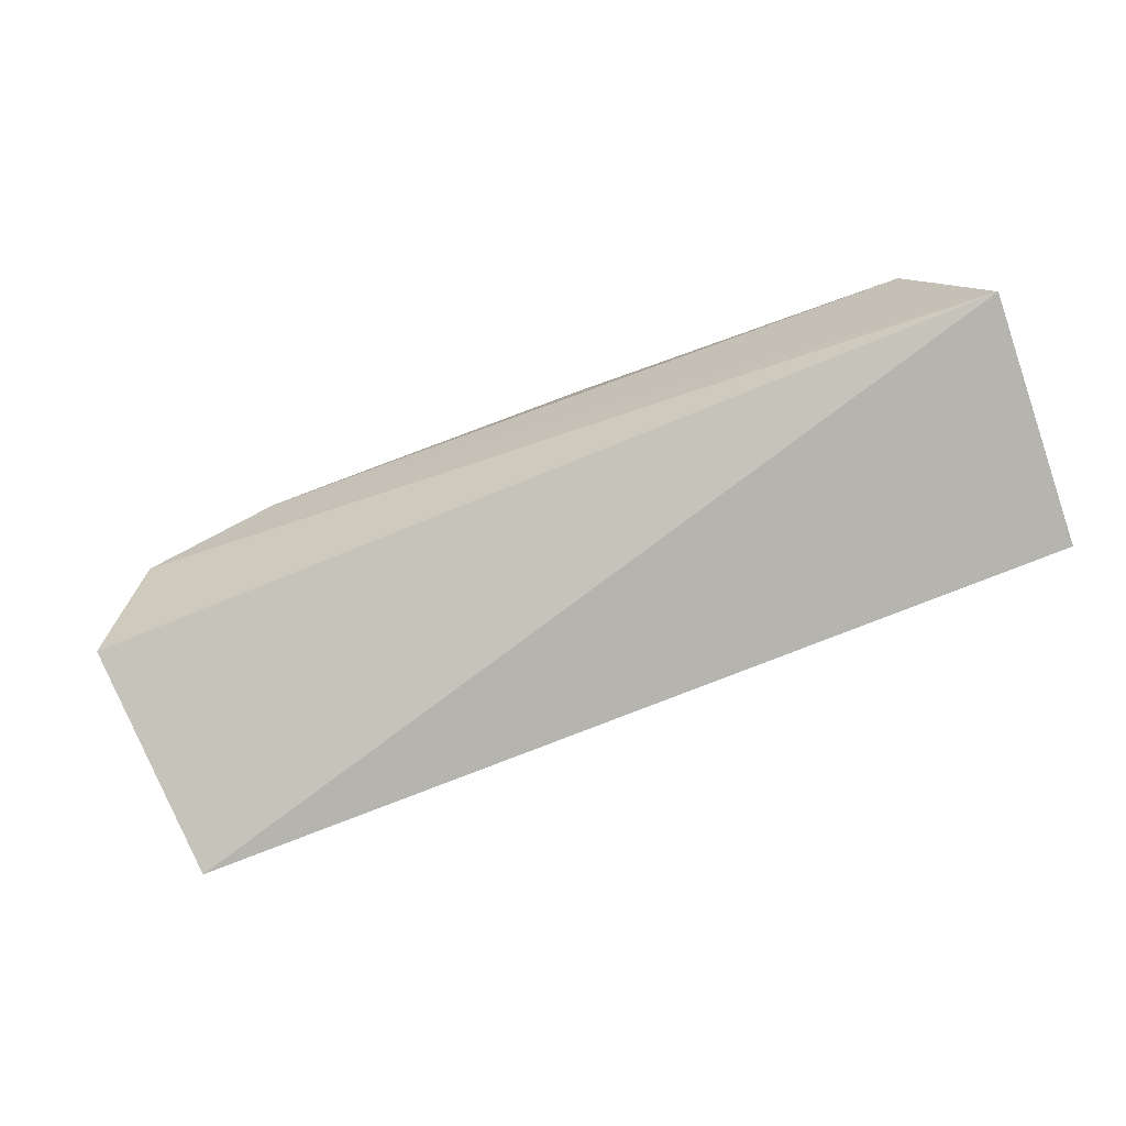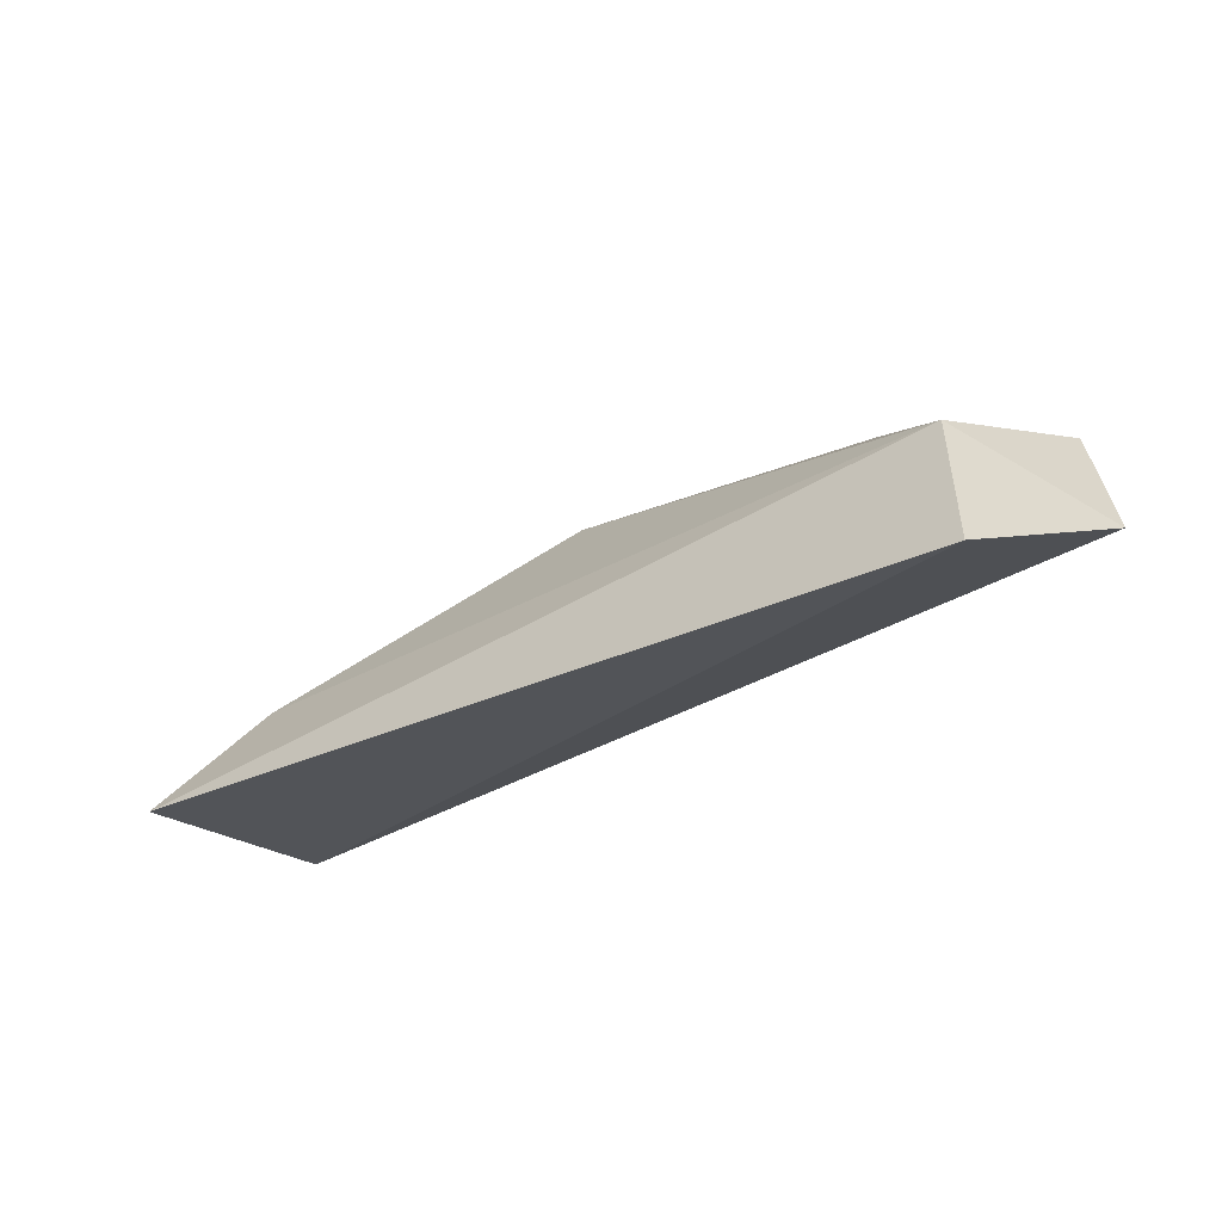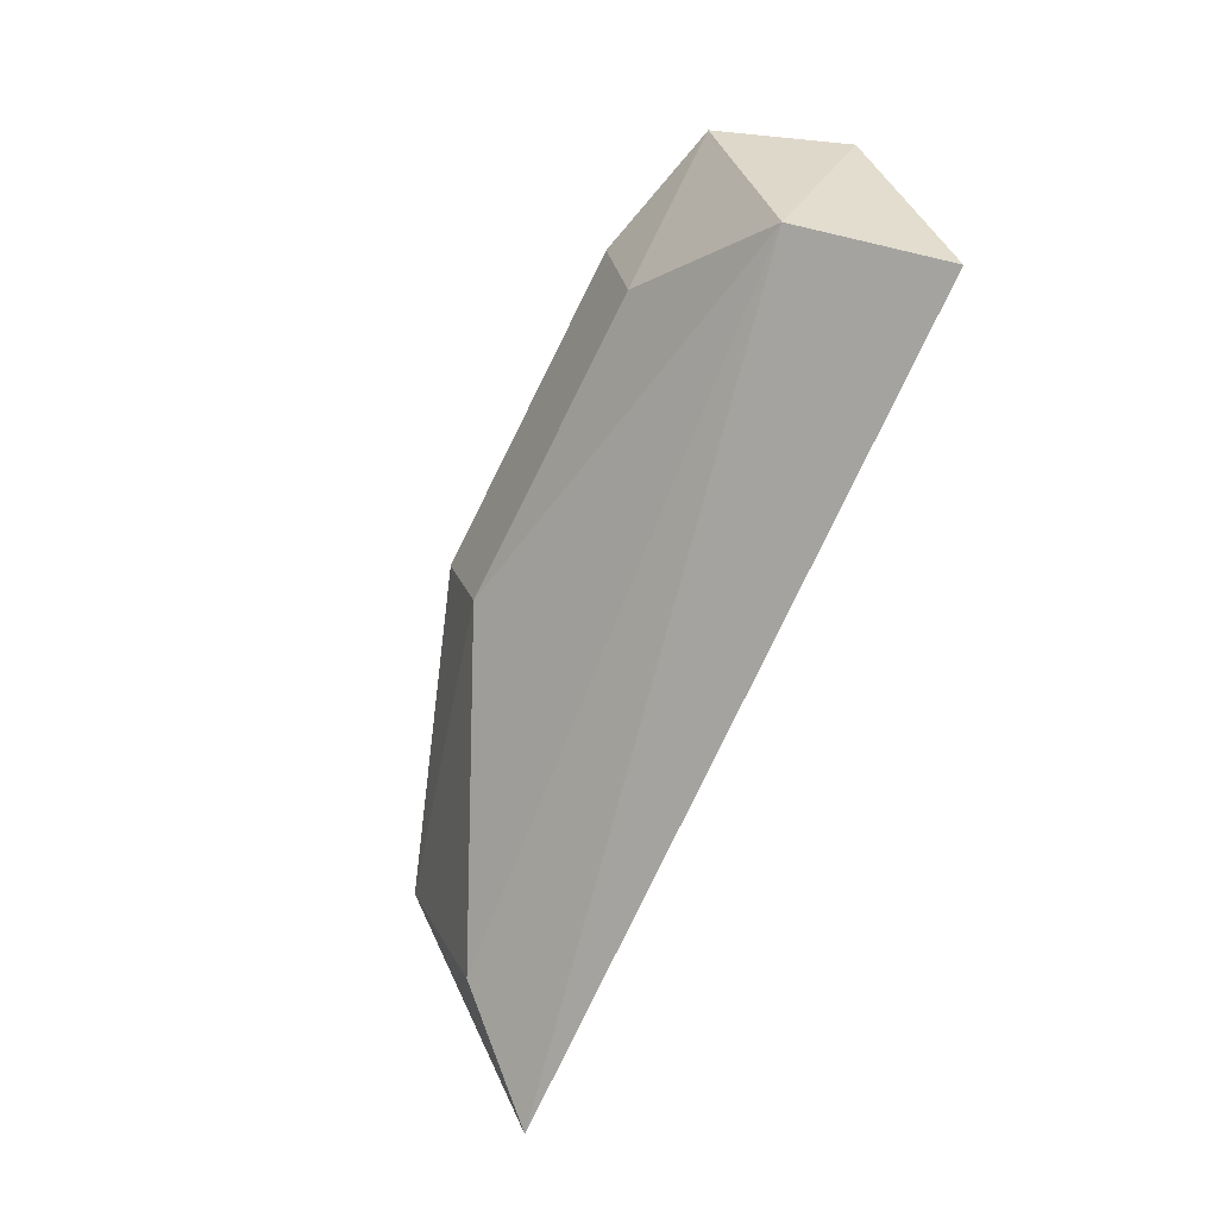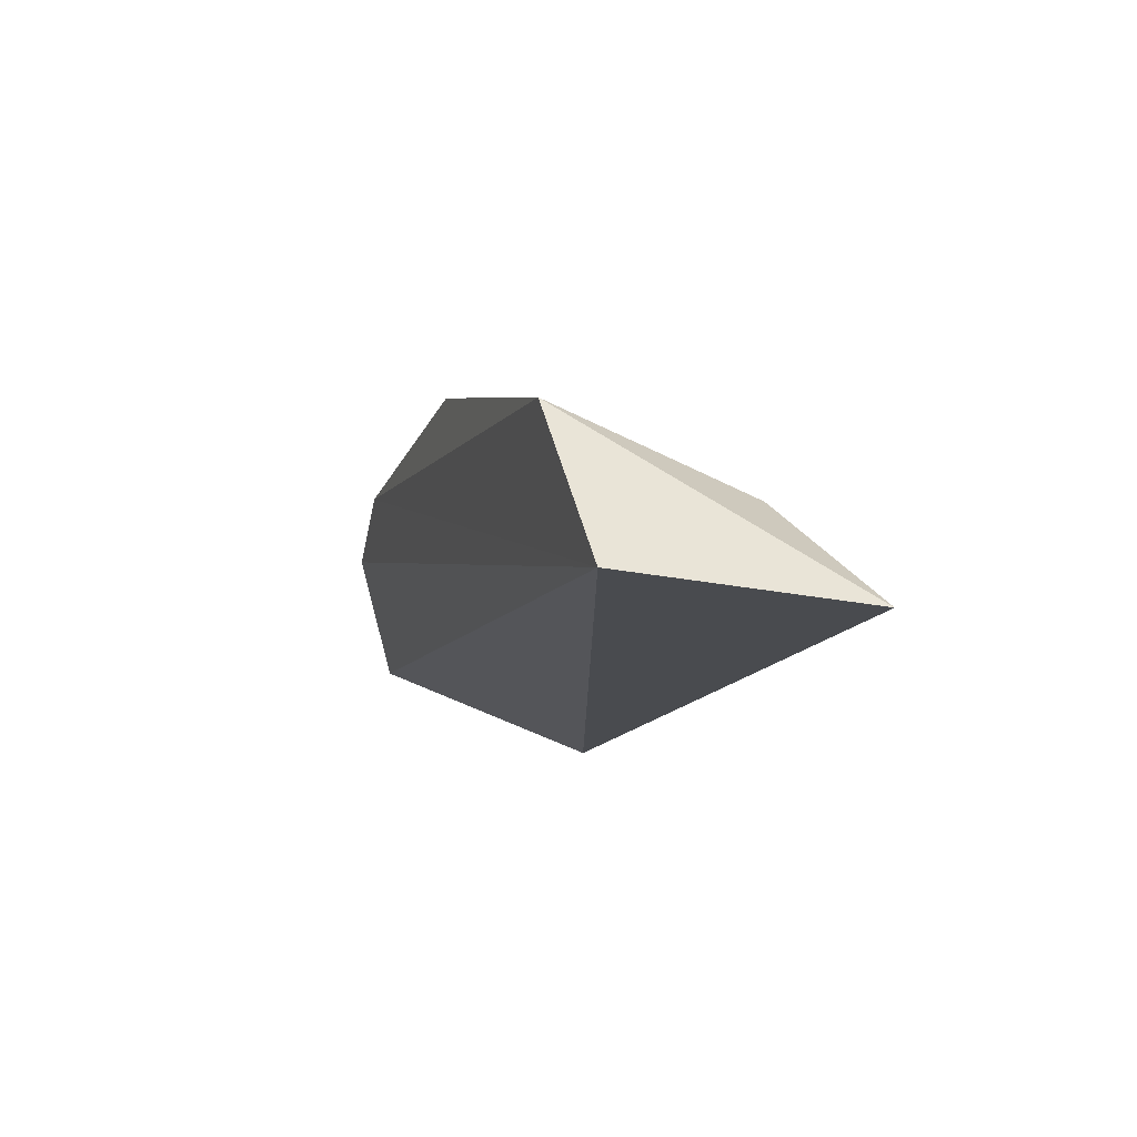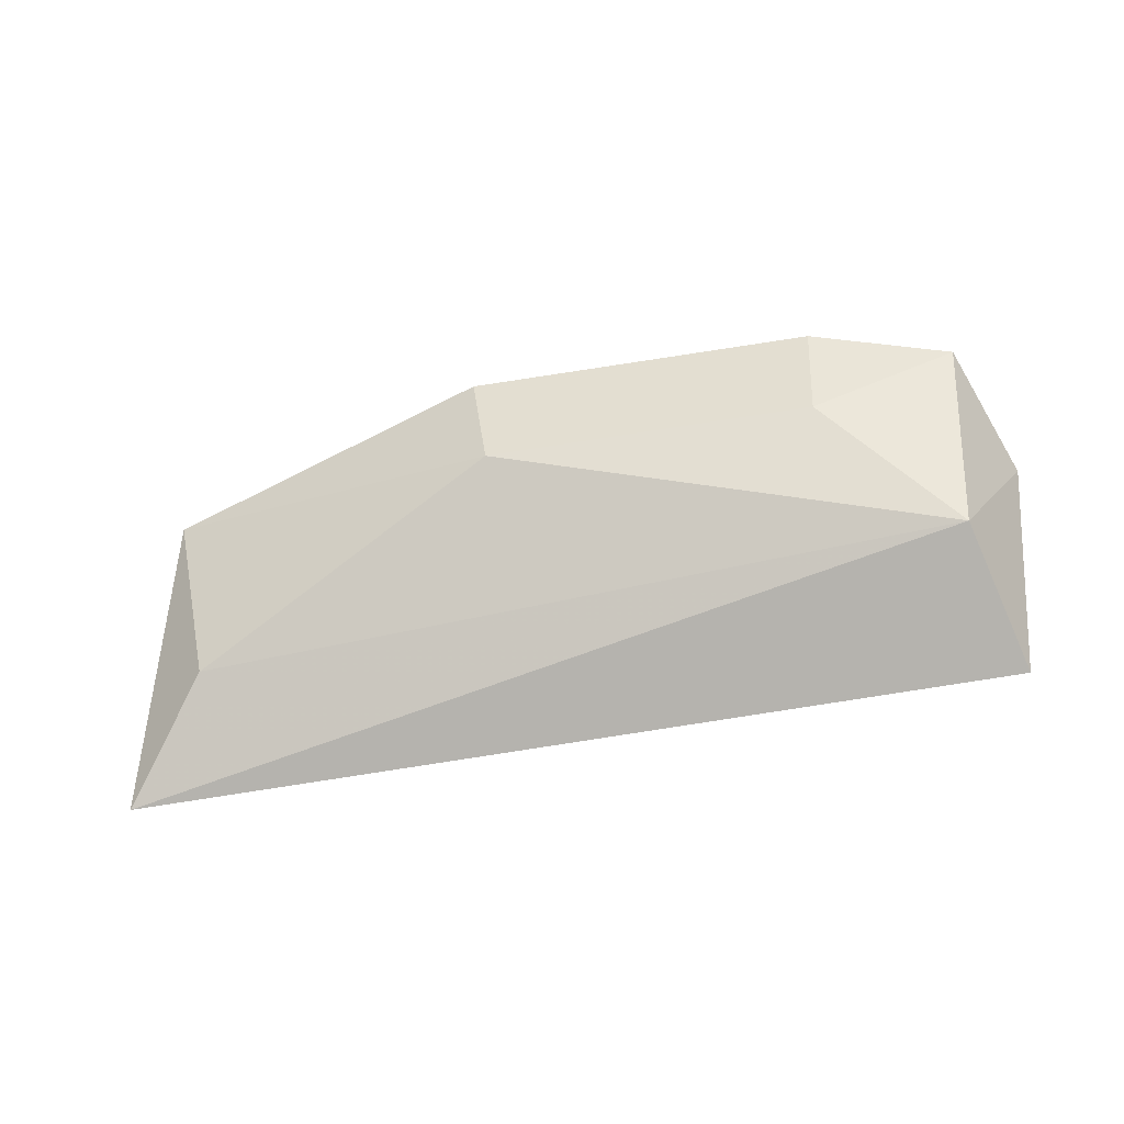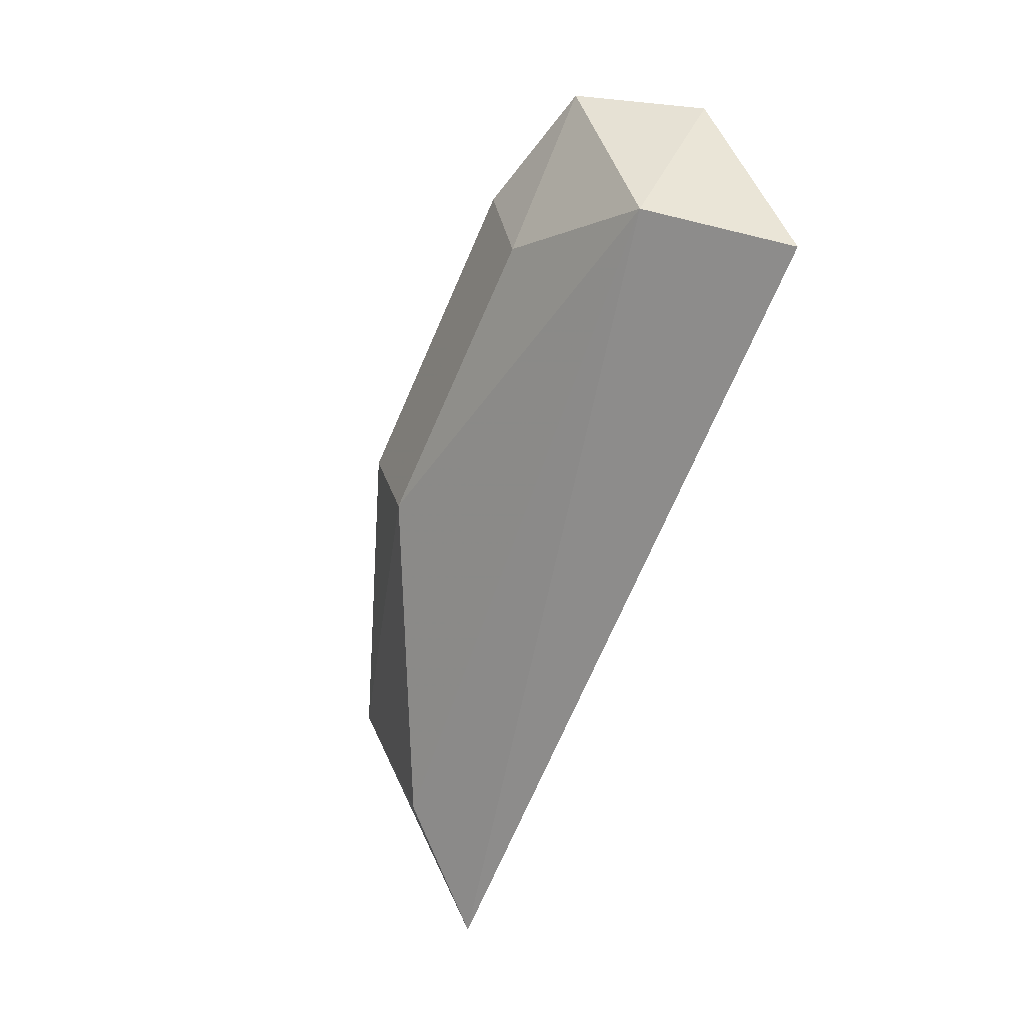
<metadata>
{"format":"obj","ext":"obj","renderer":"f3d","projection":"perspective","resolution":1024,"background":"white","views":[{"elev":-79.7,"azim":20.4,"up":"+Y"},{"elev":-23.9,"azim":-144.5,"up":"+Y"},{"elev":-72.7,"azim":-116.4,"up":"+Z"},{"elev":-15.1,"azim":73.1,"up":"+Y"},{"elev":-60.6,"azim":-170.7,"up":"+Z"},{"elev":-63.0,"azim":-113.1,"up":"+Z"}]}
</metadata>
<code>
v 0.068 0.01842 -0.4165
v 0.06681 0.01716 -0.4457
v 0.06088 0.03641 -0.413
v -0.0204 0.05041 -0.4137
v -0.03867 0.02113 -0.4484
v 0.0193 0.04717 -0.4267
v -0.04323 0.03194 -0.421
v 0.05658 0.02967 -0.4373
v 0.02064 0.05038 -0.4136
v -0.03402 0.03779 -0.4416
v -0.03729 0.04632 -0.4154
v -0.01926 0.04722 -0.4266
f 1 2 3
f 1 3 4
f 5 2 1
f 7 5 1
f 8 6 3
f 8 3 2
f 9 6 4
f 9 4 3
f 9 3 6
f 10 5 7
f 10 2 5
f 10 8 2
f 10 6 8
f 11 7 1
f 11 1 4
f 11 10 7
f 12 4 6
f 12 6 10
f 12 11 4
f 12 10 11

</code>
